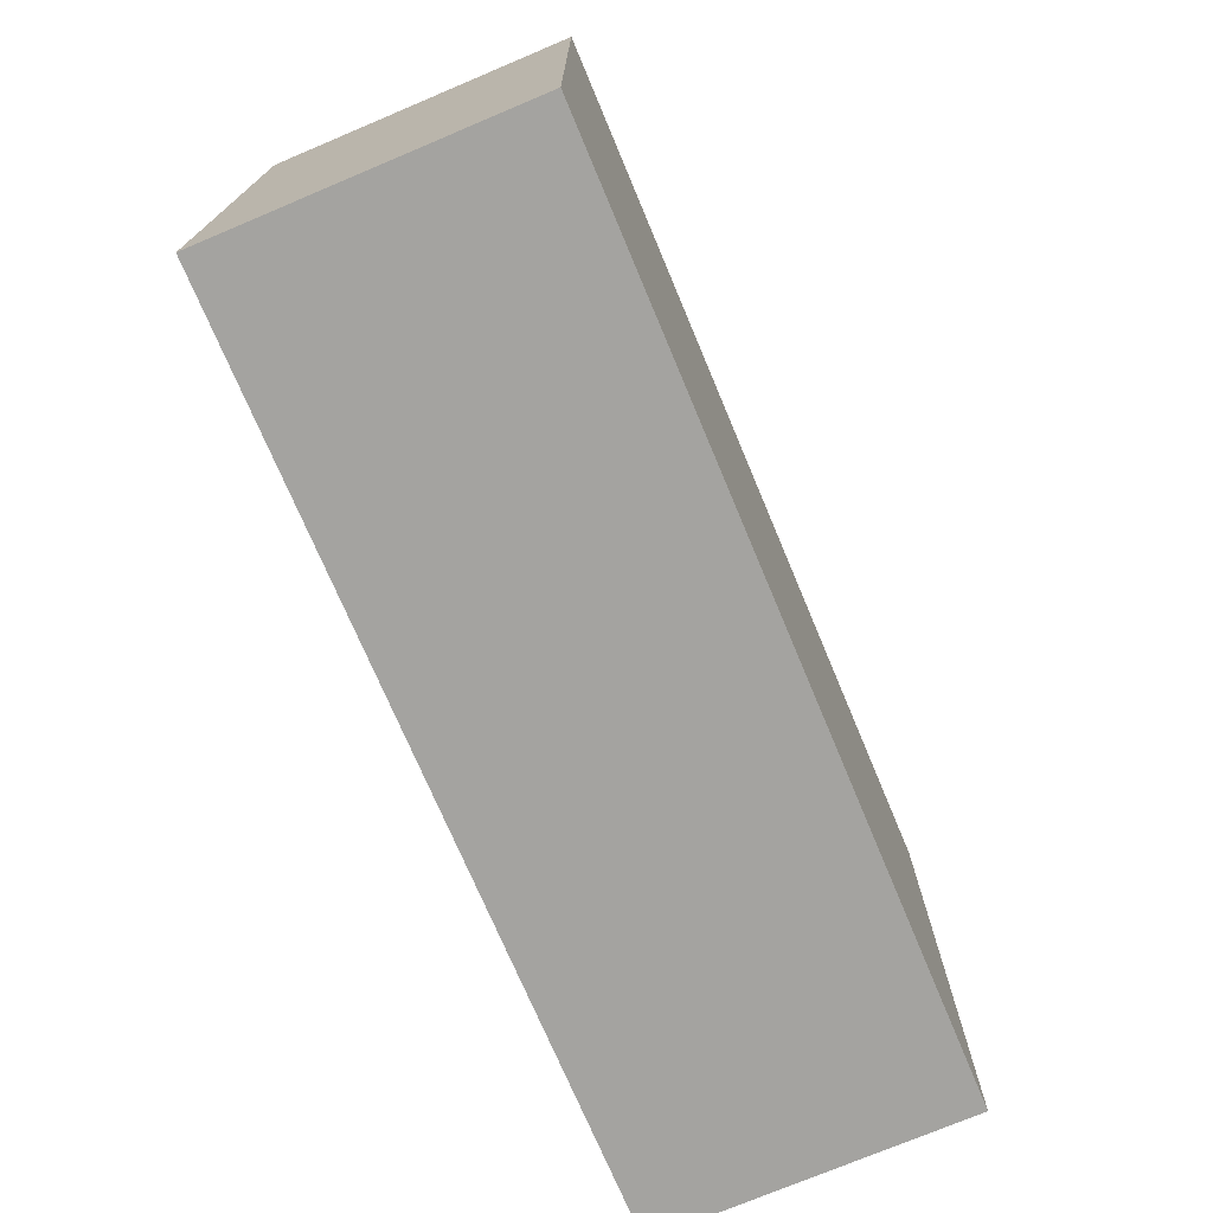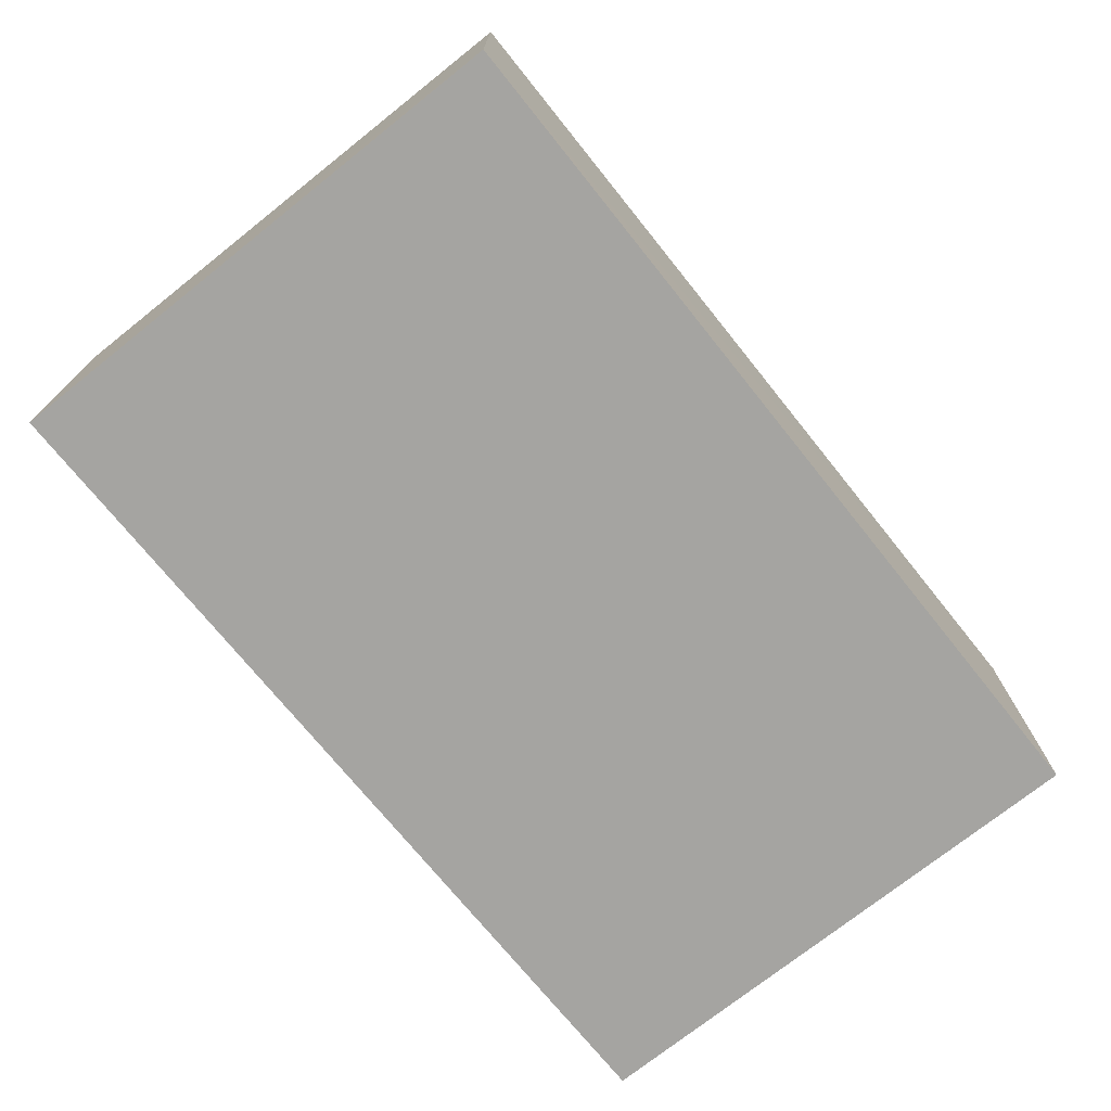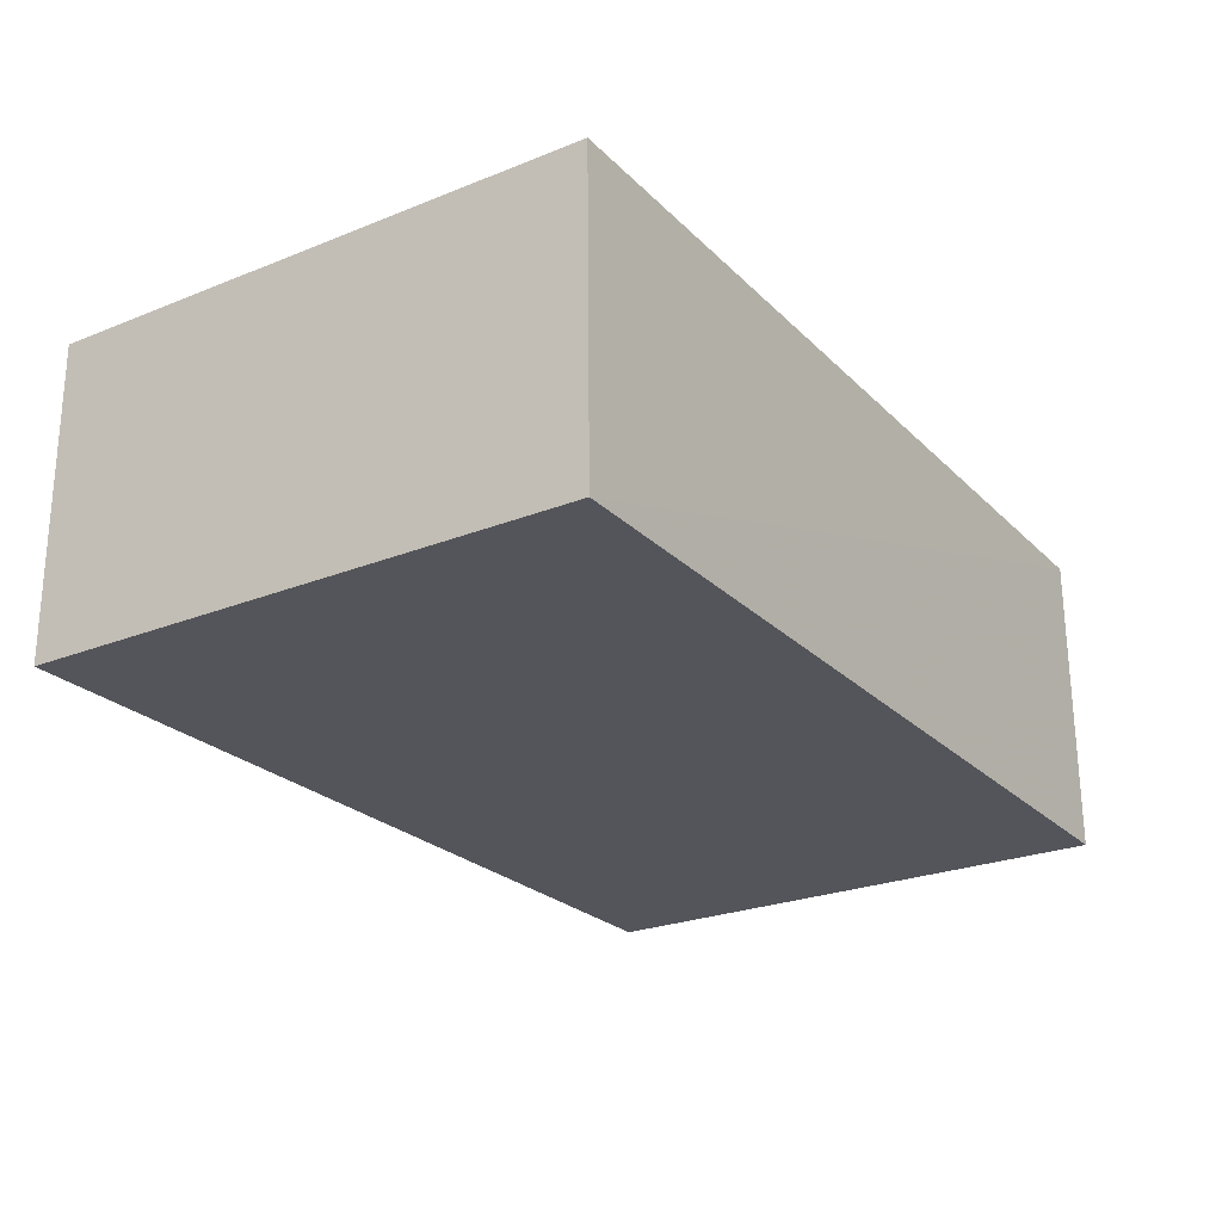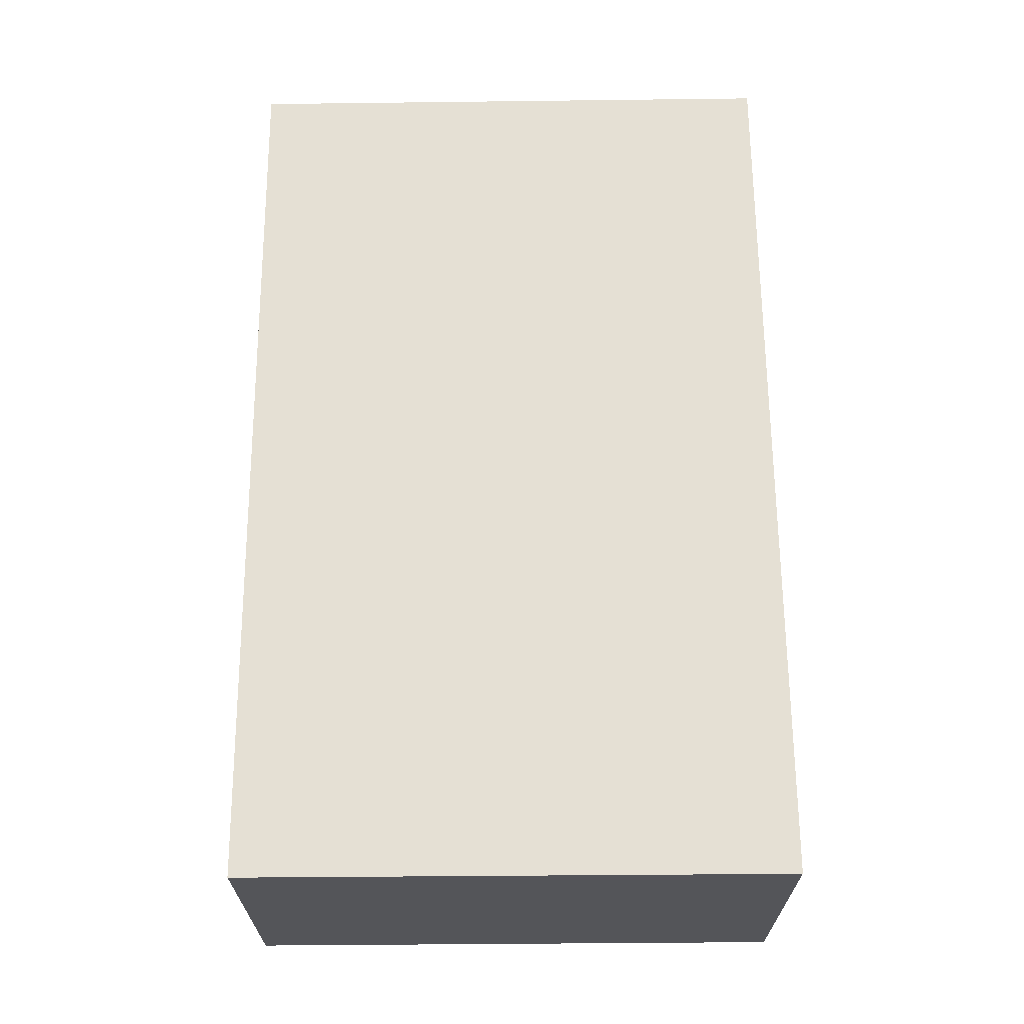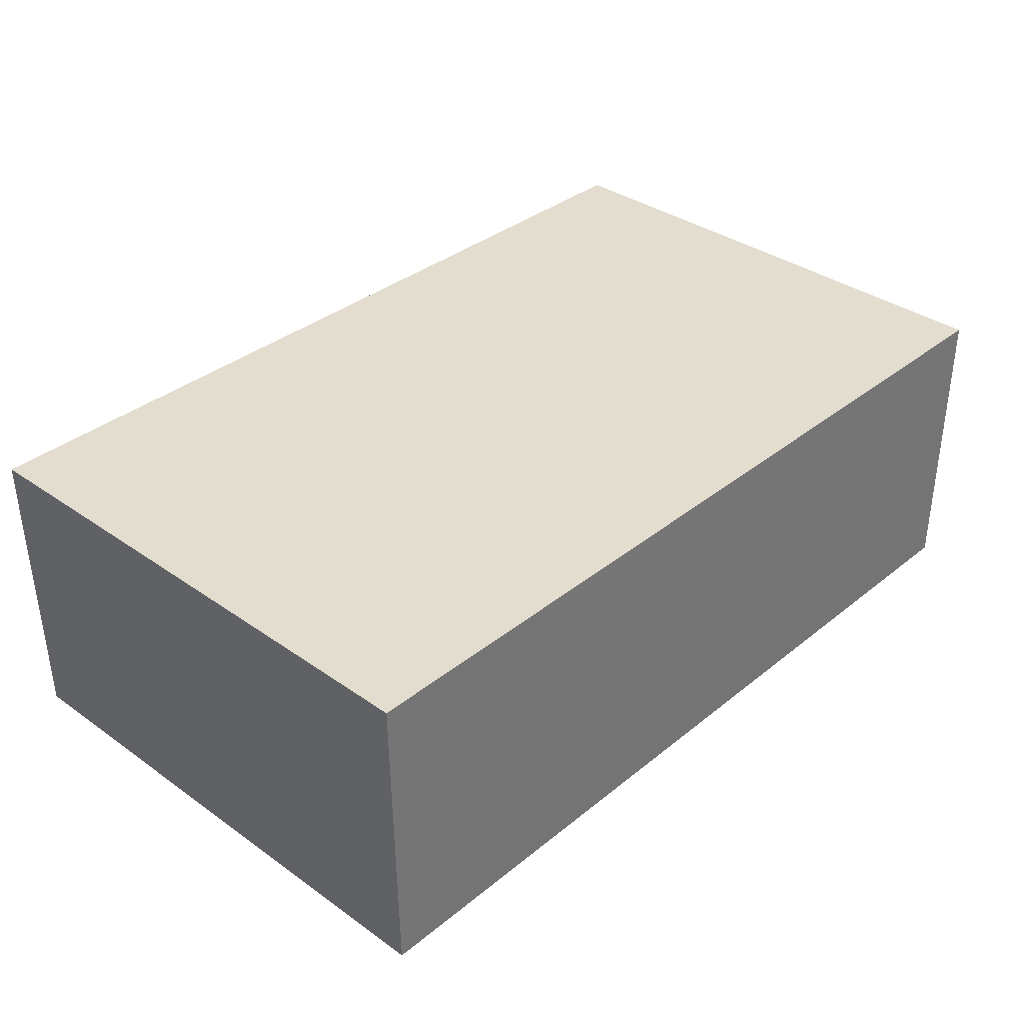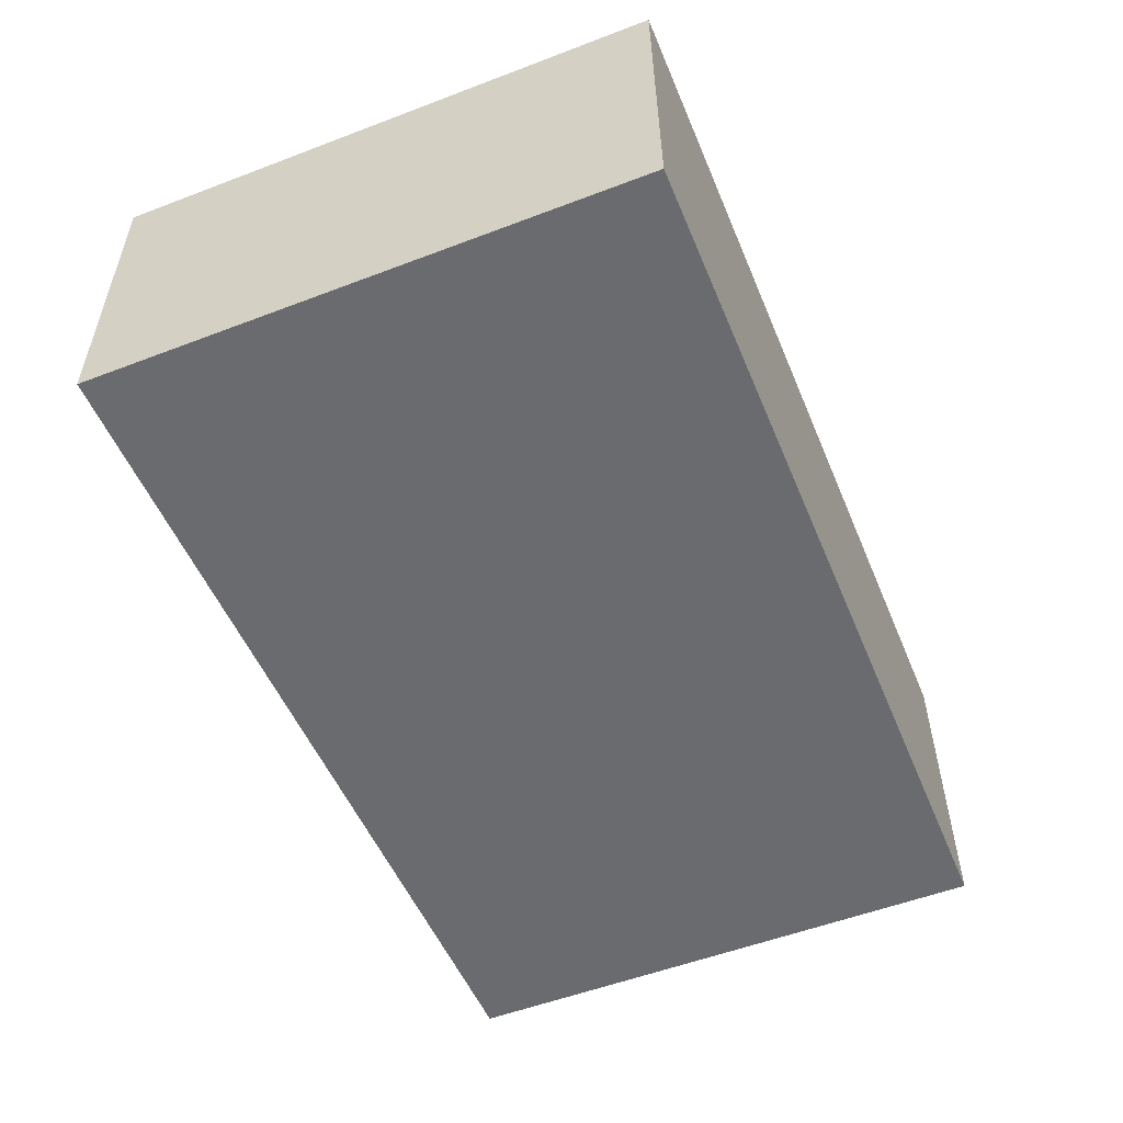
<metadata>
{"format":"obj","ext":"obj","renderer":"f3d","projection":"perspective","resolution":1024,"background":"white","views":[{"elev":-72.9,"azim":-67.2,"up":"+Z"},{"elev":-73.2,"azim":128.8,"up":"+Y"},{"elev":-24.9,"azim":123.4,"up":"+Y"},{"elev":65.3,"azim":-90.4,"up":"+Y"},{"elev":35.5,"azim":133.3,"up":"+Y"},{"elev":-53.3,"azim":112.5,"up":"+Y"}]}
</metadata>
<code>
v 0.02968 0.0006345 0.0555
v 0.02949 -0.01426 0.05553
v 0.02931 -0.01426 0.02893
v -0.01408 0.000646 0.02897
v -0.01408 0.000646 0.05549
v 0.02946 0.0006504 0.02898
v -0.01408 -0.01427 0.05549
v -0.01408 -0.01427 0.02897
f 1 2 3
f 5 2 1
f 6 1 3
f 6 3 4
f 6 5 1
f 6 4 5
f 7 2 5
f 7 5 4
f 8 7 4
f 8 4 3
f 8 3 2
f 8 2 7

</code>
